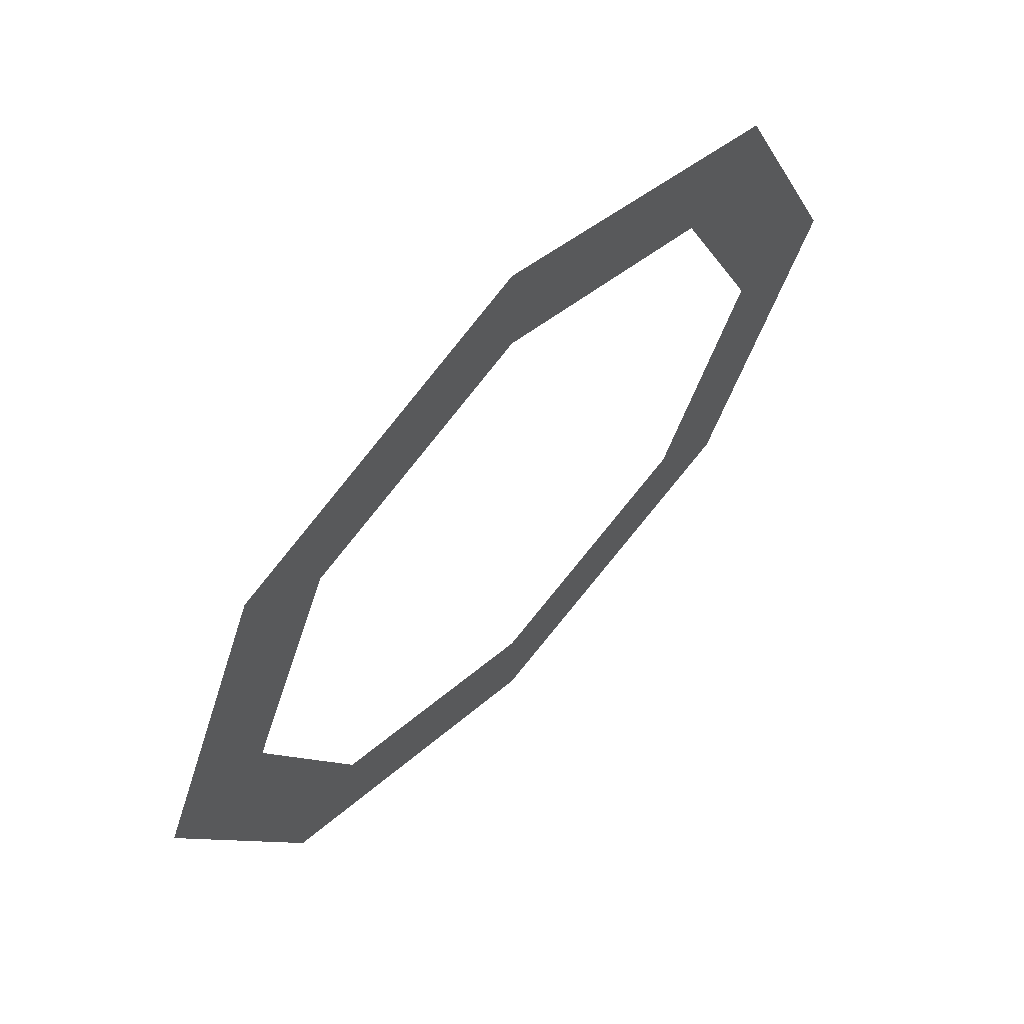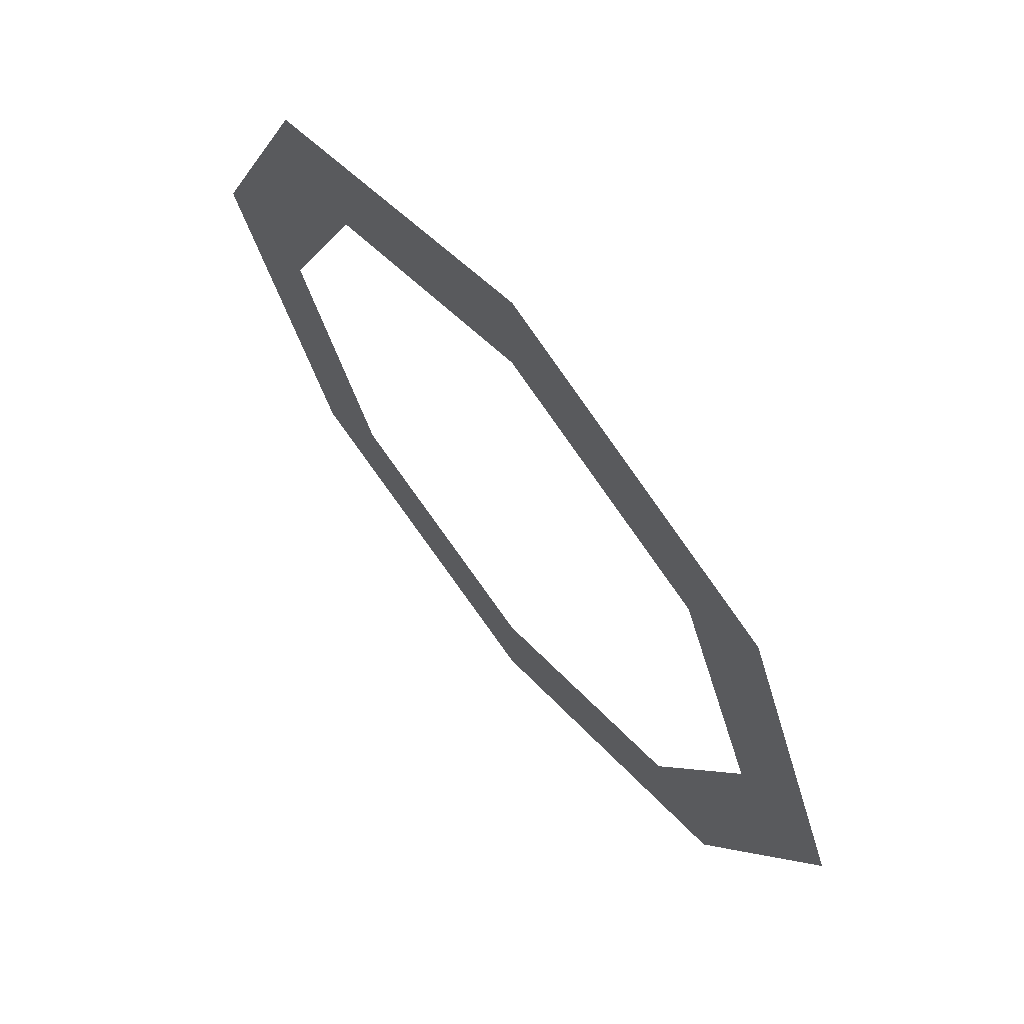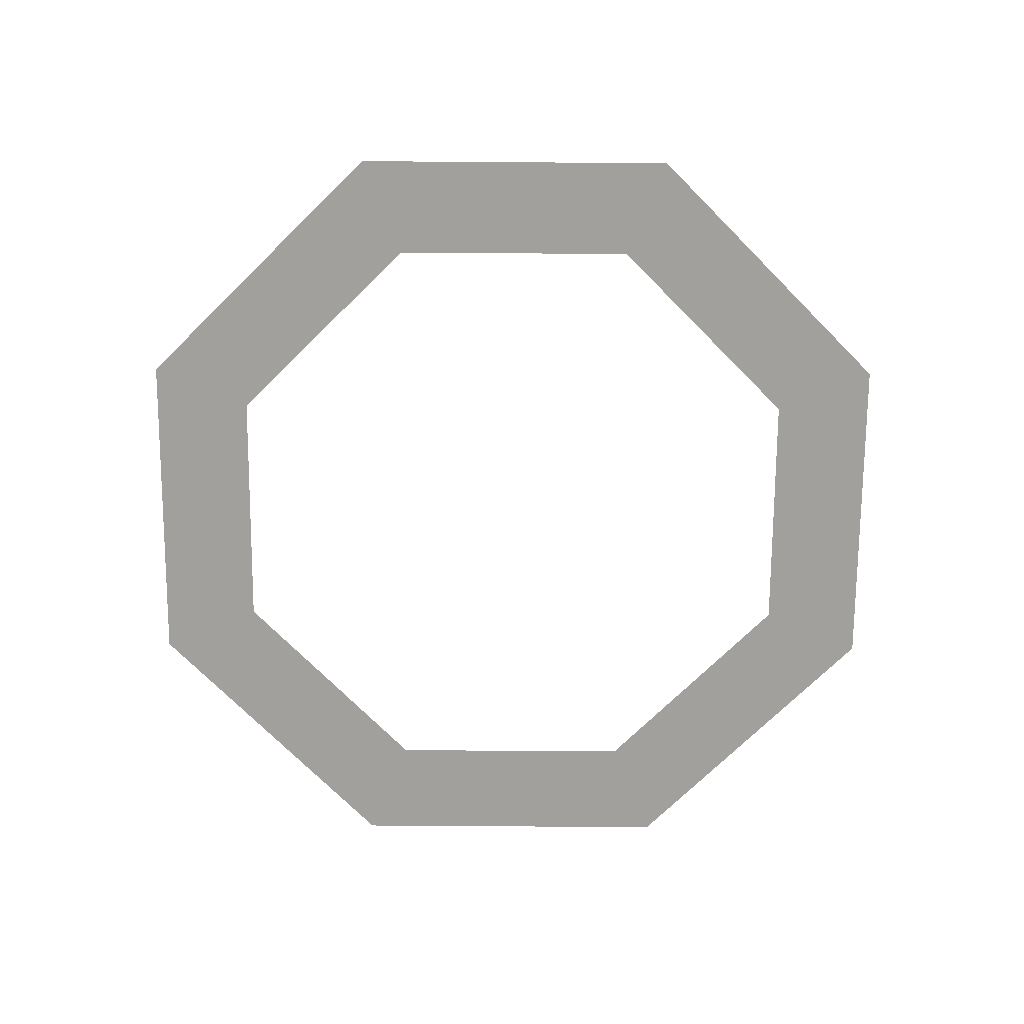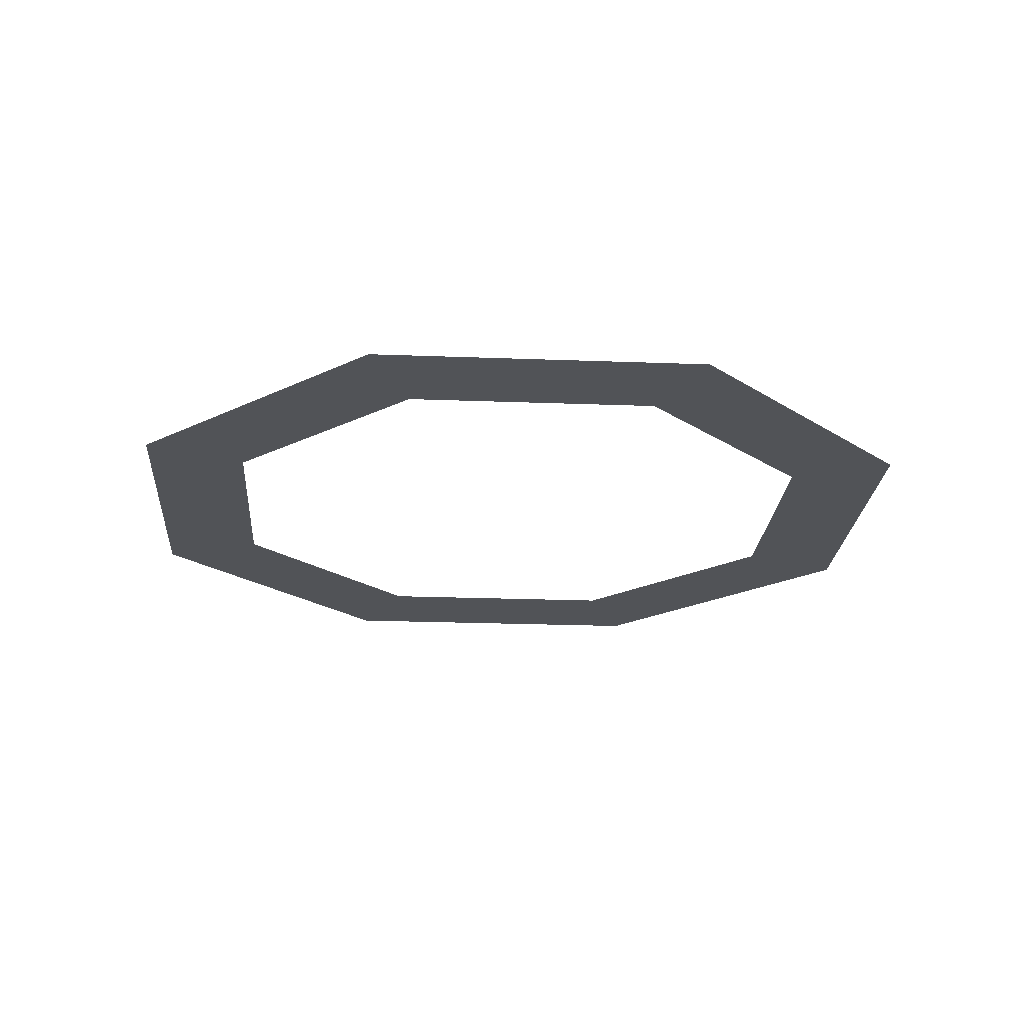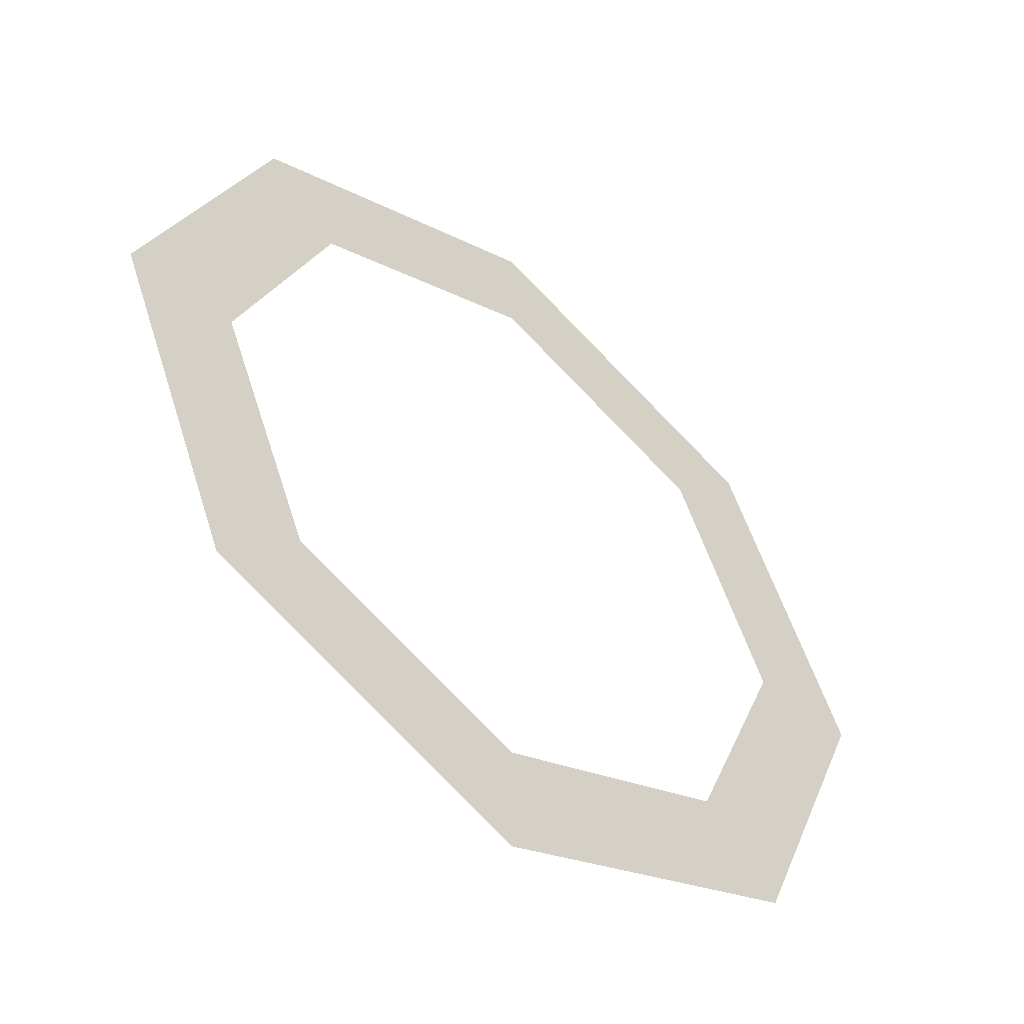
<metadata>
{"format":"obj","ext":"obj","renderer":"f3d","projection":"perspective","resolution":1024,"background":"white","views":[{"elev":65.0,"azim":-46.8,"up":"+Z"},{"elev":68.1,"azim":-129.1,"up":"+Z"},{"elev":-71.6,"azim":-67.9,"up":"+Y"},{"elev":-21.7,"azim":108.6,"up":"+Y"},{"elev":-52.1,"azim":139.4,"up":"+Z"}]}
</metadata>
<code>
v 0.2 0 0
v 0.1414 0 0.1414
v 0.1061 0 0.1061
v 0.15 0 0
v 0.1414 0 0.1414
v 0 0 0.2
v 0 0 0.15
v 0.1061 0 0.1061
v 0 0 0.2
v -0.1414 0 0.1414
v -0.1061 0 0.1061
v 0 0 0.15
v -0.1414 0 0.1414
v -0.2 0 0
v -0.15 0 0
v -0.1061 0 0.1061
v -0.2 0 0
v -0.1414 0 -0.1414
v -0.1061 0 -0.1061
v -0.15 0 0
v -0.1414 0 -0.1414
v 0 0 -0.2
v 0 0 -0.15
v -0.1061 0 -0.1061
v 0 0 -0.2
v 0.1414 0 -0.1414
v 0.1061 0 -0.1061
v 0 0 -0.15
v 0.1414 0 -0.1414
v 0.2 0 0
v 0.15 0 0
v 0.1061 0 -0.1061
g mesh21525
f 1 2 3
f 3 4 1
f 5 6 7
f 7 8 5
f 9 10 11
f 11 12 9
f 13 14 15
f 15 16 13
f 17 18 19
f 19 20 17
f 21 22 23
f 23 24 21
f 25 26 27
f 27 28 25
f 29 30 31
f 31 32 29

</code>
